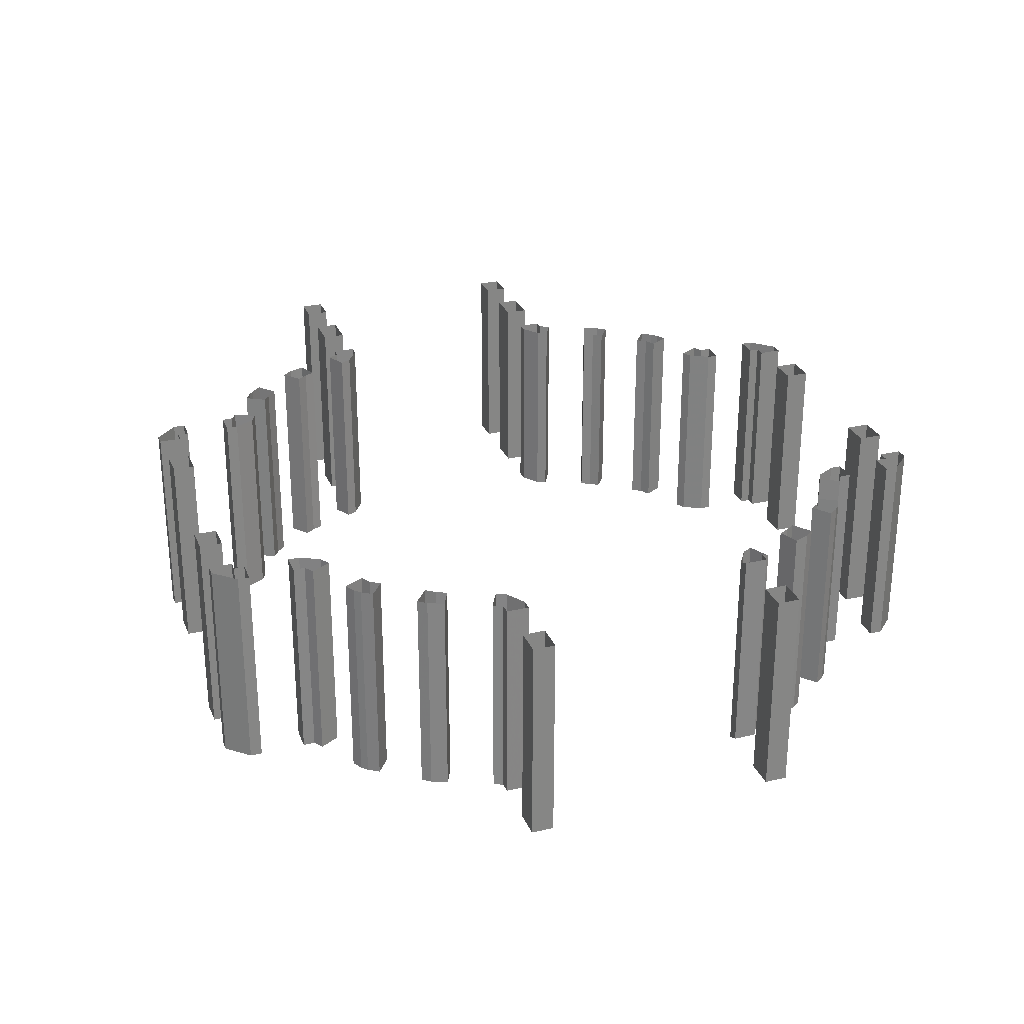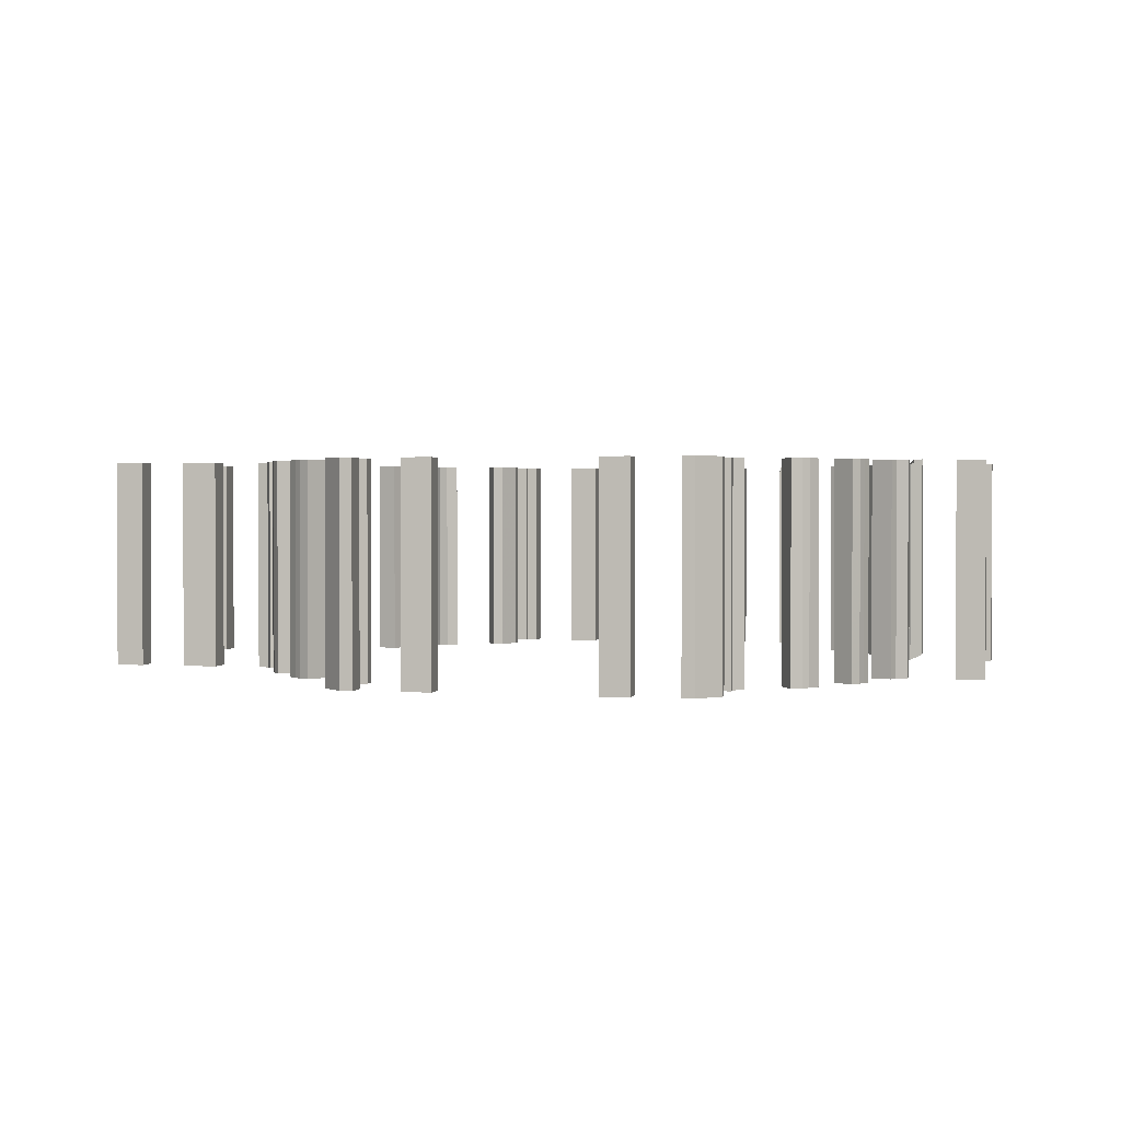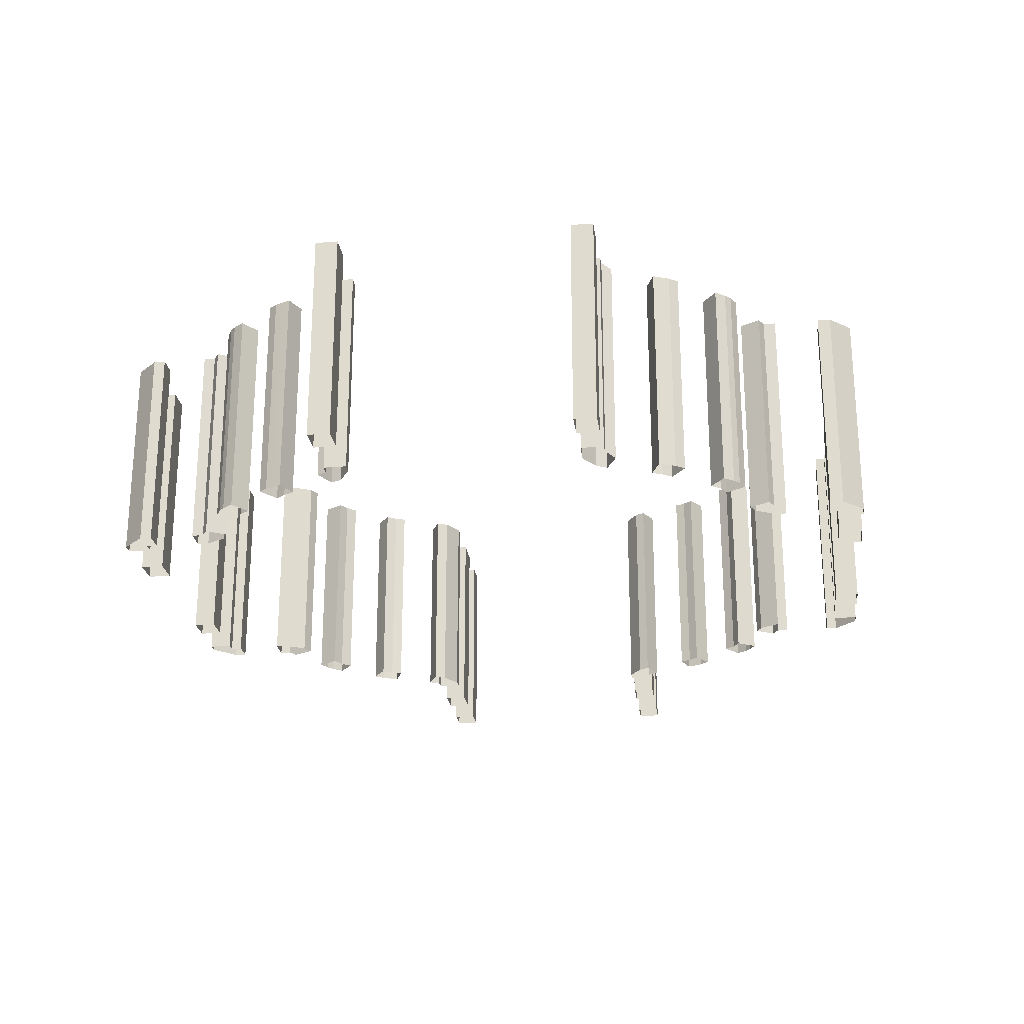
<metadata>
{"format":"obj","ext":"obj","renderer":"f3d","projection":"perspective","resolution":1024,"background":"white","views":[{"elev":28.0,"azim":70.4,"up":"+Y"},{"elev":1.6,"azim":12.2,"up":"+Y"},{"elev":-23.9,"azim":97.4,"up":"+Y"}]}
</metadata>
<code>
g Cam_Collision11
v 7.419 -0.4678 27.18
v 5.354 -0.4678 27.18
v 5.354 14.98 27.18
v 7.419 14.98 27.18
v 5.354 14.98 28.84
v 5.354 -0.4678 28.84
v 7.419 -0.4678 28.84
v 7.419 14.98 28.84
v 7.419 14.98 28.84
v 5.354 14.98 28.84
v 5.354 -0.4678 28.84
v 7.419 -0.4678 28.84
v 11.52 -0.4678 27.17
v 10.74 -0.4678 27.17
v 10.74 14.98 27.17
v 11.52 14.98 27.17
v 10.74 14.98 28.87
v 10.74 -0.4678 28.87
v 11.52 14.98 26.4
v 11.52 -0.4678 26.4
v 13.14 14.98 26.4
v 13.14 -0.4678 26.4
v 13.14 14.98 27.25
v 13.14 -0.4678 27.25
v 11.6 -0.4678 28.87
v 11.6 14.98 28.87
v 11.6 14.98 28.87
v 10.74 14.98 28.87
v 10.74 -0.4678 28.87
v 11.6 -0.4678 28.87
v 13.12 -0.4678 22.26
v 13.83 -0.4678 21.82
v 13.83 14.98 21.82
v 13.12 14.98 22.26
v 13.01 14.98 20.41
v 13.01 -0.4678 20.41
v 13.13 14.98 23.1
v 13.13 -0.4678 23.1
v 11.49 14.98 23.1
v 11.49 -0.4678 23.1
v 11.49 14.98 22.27
v 11.49 -0.4678 22.27
v 12.26 -0.4678 20.85
v 12.26 14.98 20.85
v 12.26 14.98 20.85
v 13.01 14.98 20.41
v 13.01 -0.4678 20.41
v 12.26 -0.4678 20.85
v 16.68 -0.4678 18.36
v 15.96 -0.4678 18.76
v 15.96 14.98 18.76
v 16.68 14.98 18.36
v 16.75 14.98 20.16
v 16.75 -0.4678 20.16
v 17.17 14.98 17.67
v 17.17 -0.4678 17.67
v 18.46 14.98 18.61
v 18.46 -0.4678 18.61
v 17.92 14.98 19.37
v 17.92 -0.4678 19.37
v 17.48 -0.4678 19.77
v 17.48 14.98 19.77
v 17.48 14.98 19.77
v 16.75 14.98 20.16
v 16.75 -0.4678 20.16
v 17.48 -0.4678 19.77
v 19.69 -0.4678 14.28
v 19.18 -0.4678 14.94
v 19.18 14.98 14.94
v 19.69 14.98 14.28
v 20.49 14.98 15.93
v 20.49 -0.4678 15.93
v 20.06 14.98 13.55
v 20.06 -0.4678 13.55
v 21.48 14.98 14.21
v 21.48 -0.4678 14.21
v 21.22 14.98 14.8
v 21.22 -0.4678 14.8
v 20.98 -0.4678 15.34
v 20.98 14.98 15.34
v 20.98 14.98 15.34
v 20.49 14.98 15.93
v 20.49 -0.4678 15.93
v 20.98 -0.4678 15.34
v 23.14 -0.4678 10.42
v 23.95 -0.4678 10.38
v 23.95 14.98 10.38
v 23.14 14.98 10.42
v 23.97 14.98 8.746
v 23.97 -0.4678 8.746
v 22.84 14.98 11.07
v 22.84 -0.4678 11.07
v 21.41 14.98 10.35
v 21.41 -0.4678 10.35
v 21.73 14.98 9.618
v 21.73 -0.4678 9.618
v 23.12 -0.4678 8.763
v 23.12 14.98 8.763
v 23.12 14.98 8.763
v 23.97 14.98 8.746
v 23.97 -0.4678 8.746
v 23.12 -0.4678 8.763
v 29.34 -0.4678 8.774
v 27.29 -0.4678 8.774
v 27.29 14.98 8.774
v 29.34 14.98 8.774
v 27.29 14.98 10.4
v 27.29 -0.4678 10.4
v 29.34 -0.4678 10.4
v 29.34 14.98 10.4
v 29.34 14.98 10.4
v 27.29 14.98 10.4
v 27.29 -0.4678 10.4
v 29.34 -0.4678 10.4
v -8.059 -0.4678 26.57
v -8.059 14.98 26.57
v -5.958 14.98 26.57
v -5.958 -0.4678 26.57
v -5.958 14.98 28.16
v -5.958 -0.4678 28.16
v -8.059 -0.4678 28.16
v -8.059 14.98 28.16
v -8.059 14.98 28.16
v -8.059 -0.4678 28.16
v -5.958 -0.4678 28.16
v -5.958 14.98 28.16
v -12.16 -0.4678 26.57
v -12.16 14.98 26.57
v -11.36 14.98 26.57
v -11.36 -0.4678 26.57
v -11.36 14.98 28.23
v -11.36 -0.4678 28.23
v -12.16 14.98 25.77
v -12.16 -0.4678 25.77
v -13.77 14.98 25.77
v -13.77 -0.4678 25.77
v -13.77 14.98 26.61
v -13.77 -0.4678 26.61
v -12.22 -0.4678 28.23
v -12.22 14.98 28.23
v -12.22 14.98 28.23
v -12.22 -0.4678 28.23
v -11.36 -0.4678 28.23
v -11.36 14.98 28.23
v -13.79 -0.4678 21.69
v -13.79 14.98 21.69
v -14.41 14.98 21.28
v -14.41 -0.4678 21.28
v -13.62 14.98 19.75
v -13.62 -0.4678 19.75
v -13.78 14.98 22.46
v -13.78 -0.4678 22.46
v -12.08 14.98 22.46
v -12.08 -0.4678 22.46
v -12.08 14.98 21.63
v -12.08 -0.4678 21.63
v -12.86 -0.4678 20.15
v -12.86 14.98 20.15
v -12.86 14.98 20.15
v -12.86 -0.4678 20.15
v -13.62 -0.4678 19.75
v -13.62 14.98 19.75
v -17.29 -0.4678 17.69
v -17.29 14.98 17.69
v -16.51 14.98 18.19
v -16.51 -0.4678 18.19
v -17.36 14.98 19.6
v -17.36 -0.4678 19.6
v -17.91 14.98 17.02
v -17.91 -0.4678 17.02
v -19.21 14.98 18.05
v -19.21 -0.4678 18.05
v -18.54 14.98 18.76
v -18.54 -0.4678 18.76
v -18.09 -0.4678 19.16
v -18.09 14.98 19.16
v -18.09 14.98 19.16
v -18.09 -0.4678 19.16
v -17.36 -0.4678 19.6
v -17.36 14.98 19.6
v -20.31 -0.4678 13.61
v -20.31 14.98 13.61
v -19.79 14.98 14.33
v -19.79 -0.4678 14.33
v -21.11 14.98 15.33
v -21.11 -0.4678 15.33
v -20.63 14.98 12.85
v -20.63 -0.4678 12.85
v -22.13 14.98 13.47
v -22.13 -0.4678 13.47
v -21.87 14.98 14.11
v -21.87 -0.4678 14.11
v -21.63 -0.4678 14.64
v -21.63 14.98 14.64
v -21.63 14.98 14.64
v -21.63 -0.4678 14.64
v -21.11 -0.4678 15.33
v -21.11 14.98 15.33
v -23.84 -0.4678 9.816
v -23.84 14.98 9.816
v -24.6 14.98 9.754
v -24.6 -0.4678 9.754
v -24.61 14.98 8.115
v -24.61 -0.4678 8.115
v -23.39 14.98 10.58
v -23.39 -0.4678 10.58
v -21.93 14.98 9.849
v -21.93 -0.4678 9.849
v -22.34 14.98 9.043
v -22.34 -0.4678 9.043
v -23.74 -0.4678 8.132
v -23.74 14.98 8.132
v -23.74 14.98 8.132
v -23.74 -0.4678 8.132
v -24.61 -0.4678 8.115
v -24.61 14.98 8.115
v -30.63 -0.4678 8.1
v -30.63 14.98 8.1
v -28.03 14.98 8.1
v -28.03 -0.4678 8.1
v -28.03 14.98 9.784
v -28.03 -0.4678 9.784
v -30.63 -0.4678 9.784
v -30.63 14.98 9.784
v -30.63 14.98 9.784
v -30.63 -0.4678 9.784
v -28.03 -0.4678 9.784
v -28.03 14.98 9.784
v -36.01 -0.4678 8.1
v -36.01 14.98 8.1
v -33.95 14.98 8.1
v -33.95 -0.4678 8.1
v -33.95 14.98 9.784
v -33.95 -0.4678 9.784
v -36.01 -0.4678 9.784
v -36.01 14.98 9.784
v -36.01 14.98 9.784
v -36.01 -0.4678 9.784
v -33.95 -0.4678 9.784
v -33.95 14.98 9.784
v 7.488 -0.4678 -26.51
v 7.488 14.98 -26.51
v 5.285 14.98 -26.51
v 5.285 -0.4678 -26.51
v 5.285 14.98 -28.26
v 5.285 -0.4678 -28.26
v 7.488 -0.4678 -28.26
v 7.488 14.98 -28.26
v 7.488 14.98 -28.26
v 7.488 -0.4678 -28.26
v 5.285 -0.4678 -28.26
v 5.285 14.98 -28.26
v 11.48 -0.4678 -26.6
v 11.48 14.98 -26.6
v 10.68 14.98 -26.6
v 10.68 -0.4678 -26.6
v 10.68 14.98 -28.26
v 10.68 -0.4678 -28.26
v 11.48 14.98 -25.75
v 11.48 -0.4678 -25.75
v 13.17 14.98 -25.75
v 13.17 -0.4678 -25.75
v 13.17 14.98 -26.69
v 13.17 -0.4678 -26.69
v 11.6 -0.4678 -28.26
v 11.6 14.98 -28.26
v 11.6 14.98 -28.26
v 11.6 -0.4678 -28.26
v 10.68 -0.4678 -28.26
v 10.68 14.98 -28.26
v 13.12 -0.4678 -21.58
v 13.12 14.98 -21.58
v 13.78 14.98 -21.23
v 13.78 -0.4678 -21.23
v 13.05 14.98 -19.83
v 13.05 -0.4678 -19.83
v 13.12 14.98 -22.46
v 13.12 -0.4678 -22.46
v 11.51 14.98 -22.46
v 11.51 -0.4678 -22.46
v 11.51 14.98 -21.65
v 11.51 -0.4678 -21.65
v 12.31 -0.4678 -20.22
v 12.31 14.98 -20.22
v 12.31 14.98 -20.22
v 12.31 -0.4678 -20.22
v 13.05 -0.4678 -19.83
v 13.05 14.98 -19.83
v 16.71 -0.4678 -17.74
v 16.71 14.98 -17.74
v 15.96 14.98 -18.18
v 15.96 -0.4678 -18.18
v 16.76 14.98 -19.53
v 16.76 -0.4678 -19.53
v 17.2 14.98 -17.05
v 17.2 -0.4678 -17.05
v 18.46 14.98 -18.03
v 18.46 -0.4678 -18.03
v 17.92 14.98 -18.74
v 17.92 -0.4678 -18.74
v 17.47 -0.4678 -19.14
v 17.47 14.98 -19.14
v 17.47 14.98 -19.14
v 17.47 -0.4678 -19.14
v 16.76 -0.4678 -19.53
v 16.76 14.98 -19.53
v 19.68 -0.4678 -13.65
v 19.68 14.98 -13.65
v 19.19 14.98 -14.33
v 19.19 -0.4678 -14.33
v 20.5 14.98 -15.3
v 20.5 -0.4678 -15.3
v 20.02 14.98 -12.93
v 20.02 -0.4678 -12.93
v 21.51 14.98 -13.52
v 21.51 -0.4678 -13.52
v 21.24 14.98 -14.13
v 21.24 -0.4678 -14.13
v 21 -0.4678 -14.66
v 21 14.98 -14.66
v 21 14.98 -14.66
v 21 -0.4678 -14.66
v 20.5 -0.4678 -15.3
v 20.5 14.98 -15.3
v 23.25 -0.06024 -9.817
v 23.25 15.39 -9.817
v 23.99 15.39 -9.783
v 23.99 -0.06024 -9.783
v 24 15.39 -8.14
v 24 -0.06024 -8.14
v 22.84 14.98 -10.52
v 22.84 -0.4678 -10.52
v 21.31 14.98 -9.796
v 21.31 -0.4678 -9.796
v 21.75 14.98 -9.038
v 21.75 -0.4678 -9.038
v 23.12 -0.4678 -8.156
v 23.12 14.98 -8.156
v 23.12 14.98 -8.156
v 23.12 -0.4678 -8.156
v 24 -0.06024 -8.14
v 24 15.39 -8.14
v 29.38 -0.4678 -8.149
v 29.38 14.98 -8.149
v 27.25 14.98 -8.149
v 27.25 -0.4678 -8.149
v 27.25 14.98 -9.777
v 27.25 -0.4678 -9.777
v 29.38 -0.4678 -9.777
v 29.38 14.98 -9.777
v 29.38 14.98 -9.777
v 29.38 -0.4678 -9.777
v 27.25 -0.4678 -9.777
v 27.25 14.98 -9.777
v -8.12 -0.4678 -26.51
v -5.897 -0.4678 -26.51
v -5.897 14.98 -26.51
v -8.12 14.98 -26.51
v -5.897 14.98 -28.26
v -5.897 -0.4678 -28.26
v -8.12 -0.4678 -28.26
v -8.12 14.98 -28.26
v -8.12 14.98 -28.26
v -5.897 14.98 -28.26
v -5.897 -0.4678 -28.26
v -8.12 -0.4678 -28.26
v -12.13 -0.4678 -26.53
v -11.31 -0.4678 -26.53
v -11.31 14.98 -26.53
v -12.13 14.98 -26.53
v -11.31 14.98 -28.24
v -11.31 -0.4678 -28.24
v -12.13 14.98 -25.81
v -12.13 -0.4678 -25.81
v -13.79 14.98 -25.81
v -13.79 -0.4678 -25.81
v -13.79 14.98 -26.63
v -13.79 -0.4678 -26.63
v -12.22 -0.4678 -28.24
v -12.22 14.98 -28.24
v -12.22 14.98 -28.24
v -11.31 14.98 -28.24
v -11.31 -0.4678 -28.24
v -12.22 -0.4678 -28.24
v -13.75 -0.4678 -21.63
v -14.44 -0.4678 -21.25
v -14.44 14.98 -21.25
v -13.75 14.98 -21.63
v -13.61 14.98 -19.83
v -13.61 -0.4678 -19.83
v -13.75 14.98 -22.42
v -13.75 -0.4678 -22.42
v -12.12 14.98 -22.42
v -12.12 -0.4678 -22.42
v -12.12 14.98 -21.65
v -12.12 -0.4678 -21.65
v -12.93 -0.4678 -20.21
v -12.93 14.98 -20.21
v -12.93 14.98 -20.21
v -13.61 14.98 -19.83
v -13.61 -0.4678 -19.83
v -12.93 -0.4678 -20.21
v -17.29 -0.4678 -17.71
v -16.52 -0.4678 -18.16
v -16.52 14.98 -18.16
v -17.29 14.98 -17.71
v -17.37 14.98 -19.55
v -17.37 -0.4678 -19.55
v -17.79 14.98 -17.03
v -17.79 -0.4678 -17.03
v -19.09 14.98 -18.05
v -19.09 -0.4678 -18.05
v -18.55 14.98 -18.77
v -18.55 -0.4678 -18.77
v -18.1 -0.4678 -19.16
v -18.1 14.98 -19.16
v -18.1 14.98 -19.16
v -17.37 14.98 -19.55
v -17.37 -0.4678 -19.55
v -18.1 -0.4678 -19.16
v -20.31 -0.4678 -13.69
v -19.8 -0.4678 -14.34
v -19.8 14.98 -14.34
v -20.31 14.98 -13.69
v -21.1 14.98 -15.27
v -21.1 -0.4678 -15.27
v -20.65 14.98 -12.95
v -20.65 -0.4678 -12.95
v -22.13 14.98 -13.5
v -22.13 -0.4678 -13.5
v -21.86 14.98 -14.12
v -21.86 -0.4678 -14.12
v -21.62 -0.4678 -14.65
v -21.62 14.98 -14.65
v -21.62 14.98 -14.65
v -21.1 14.98 -15.27
v -21.1 -0.4678 -15.27
v -21.62 -0.4678 -14.65
v -23.87 -0.4678 -9.791
v -24.58 -0.4678 -9.789
v -24.58 14.98 -9.789
v -23.87 14.98 -9.791
v -24.59 14.98 -8.145
v -24.59 -0.4678 -8.145
v -23.47 14.98 -10.54
v -23.47 -0.4678 -10.54
v -22.01 14.98 -9.763
v -22.01 -0.4678 -9.763
v -22.37 14.98 -9.068
v -22.37 -0.4678 -9.068
v -23.71 -0.4678 -8.151
v -23.71 14.98 -8.151
v -23.71 14.98 -8.151
v -24.59 14.98 -8.145
v -24.59 -0.4678 -8.145
v -23.71 -0.4678 -8.151
v -30.63 -0.4678 -8.13
v -28.04 -0.4678 -8.13
v -28.04 14.98 -8.13
v -30.63 14.98 -8.13
v -28.04 14.98 -9.796
v -28.04 -0.4678 -9.796
v -30.63 -0.4678 -9.796
v -30.63 14.98 -9.796
v -30.63 14.98 -9.796
v -28.04 14.98 -9.796
v -28.04 -0.4678 -9.796
v -30.63 -0.4678 -9.796
v -35.98 -0.4678 -8.13
v -33.97 -0.4678 -8.13
v -33.97 14.98 -8.13
v -35.98 14.98 -8.13
v -33.97 14.98 -9.796
v -33.97 -0.4678 -9.796
v -35.98 -0.4678 -9.796
v -35.98 14.98 -9.796
v -35.98 14.98 -9.796
v -33.97 14.98 -9.796
v -33.97 -0.4678 -9.796
v -35.98 -0.4678 -9.796
f 1 2 3
f 1 3 4
f 2 5 3
f 2 6 5
f 7 1 4
f 7 4 8
f 9 10 11
f 9 11 12
f 13 14 15
f 13 15 16
f 14 17 15
f 14 18 17
f 13 16 19
f 13 19 20
f 20 19 21
f 20 21 22
f 23 22 21
f 23 24 22
f 25 24 23
f 25 23 26
f 27 28 29
f 27 29 30
f 31 32 33
f 31 33 34
f 32 35 33
f 32 36 35
f 31 34 37
f 31 37 38
f 38 37 39
f 38 39 40
f 41 40 39
f 41 42 40
f 43 42 41
f 43 41 44
f 45 46 47
f 45 47 48
f 49 50 51
f 49 51 52
f 50 53 51
f 50 54 53
f 49 52 55
f 49 55 56
f 56 55 57
f 56 57 58
f 59 58 57
f 59 60 58
f 61 60 59
f 61 59 62
f 63 64 65
f 63 65 66
f 67 68 69
f 67 69 70
f 68 71 69
f 68 72 71
f 67 70 73
f 67 73 74
f 74 73 75
f 74 75 76
f 77 76 75
f 77 78 76
f 79 78 77
f 79 77 80
f 81 82 83
f 81 83 84
f 85 86 87
f 85 87 88
f 86 89 87
f 86 90 89
f 85 88 91
f 85 91 92
f 92 91 93
f 92 93 94
f 95 94 93
f 95 96 94
f 97 96 95
f 97 95 98
f 99 100 101
f 99 101 102
f 103 104 105
f 103 105 106
f 104 107 105
f 104 108 107
f 109 103 106
f 109 106 110
f 111 112 113
f 111 113 114
f 115 116 117
f 115 117 118
f 118 117 119
f 118 119 120
f 121 116 115
f 121 122 116
f 123 124 125
f 123 125 126
f 127 128 129
f 127 129 130
f 130 129 131
f 130 131 132
f 127 133 128
f 127 134 133
f 134 135 133
f 134 136 135
f 137 135 136
f 137 136 138
f 139 137 138
f 139 140 137
f 141 142 143
f 141 143 144
f 145 146 147
f 145 147 148
f 148 147 149
f 148 149 150
f 145 151 146
f 145 152 151
f 152 153 151
f 152 154 153
f 155 153 154
f 155 154 156
f 157 155 156
f 157 158 155
f 159 160 161
f 159 161 162
f 163 164 165
f 163 165 166
f 166 165 167
f 166 167 168
f 163 169 164
f 163 170 169
f 170 171 169
f 170 172 171
f 173 171 172
f 173 172 174
f 175 173 174
f 175 176 173
f 177 178 179
f 177 179 180
f 181 182 183
f 181 183 184
f 184 183 185
f 184 185 186
f 181 187 182
f 181 188 187
f 188 189 187
f 188 190 189
f 191 189 190
f 191 190 192
f 193 191 192
f 193 194 191
f 195 196 197
f 195 197 198
f 199 200 201
f 199 201 202
f 202 201 203
f 202 203 204
f 199 205 200
f 199 206 205
f 206 207 205
f 206 208 207
f 209 207 208
f 209 208 210
f 211 209 210
f 211 212 209
f 213 214 215
f 213 215 216
f 217 218 219
f 217 219 220
f 220 219 221
f 220 221 222
f 223 218 217
f 223 224 218
f 225 226 227
f 225 227 228
f 229 230 231
f 229 231 232
f 232 231 233
f 232 233 234
f 235 230 229
f 235 236 230
f 237 238 239
f 237 239 240
f 241 242 243
f 241 243 244
f 244 243 245
f 244 245 246
f 247 242 241
f 247 248 242
f 249 250 251
f 249 251 252
f 253 254 255
f 253 255 256
f 256 255 257
f 256 257 258
f 253 259 254
f 253 260 259
f 260 261 259
f 260 262 261
f 263 261 262
f 263 262 264
f 265 263 264
f 265 266 263
f 267 268 269
f 267 269 270
f 271 272 273
f 271 273 274
f 274 273 275
f 274 275 276
f 271 277 272
f 271 278 277
f 278 279 277
f 278 280 279
f 281 279 280
f 281 280 282
f 283 281 282
f 283 284 281
f 285 286 287
f 285 287 288
f 289 290 291
f 289 291 292
f 292 291 293
f 292 293 294
f 289 295 290
f 289 296 295
f 296 297 295
f 296 298 297
f 299 297 298
f 299 298 300
f 301 299 300
f 301 302 299
f 303 304 305
f 303 305 306
f 307 308 309
f 307 309 310
f 310 309 311
f 310 311 312
f 307 313 308
f 307 314 313
f 314 315 313
f 314 316 315
f 317 315 316
f 317 316 318
f 319 317 318
f 319 320 317
f 321 322 323
f 321 323 324
f 325 326 327
f 325 327 328
f 328 327 329
f 328 329 330
f 325 331 326
f 325 332 331
f 332 333 331
f 332 334 333
f 335 333 334
f 335 334 336
f 337 335 336
f 337 338 335
f 339 340 341
f 339 341 342
f 343 344 345
f 343 345 346
f 346 345 347
f 346 347 348
f 349 344 343
f 349 350 344
f 351 352 353
f 351 353 354
f 355 356 357
f 355 357 358
f 356 359 357
f 356 360 359
f 361 355 358
f 361 358 362
f 363 364 365
f 363 365 366
f 367 368 369
f 367 369 370
f 368 371 369
f 368 372 371
f 367 370 373
f 367 373 374
f 374 373 375
f 374 375 376
f 377 376 375
f 377 378 376
f 379 378 377
f 379 377 380
f 381 382 383
f 381 383 384
f 385 386 387
f 385 387 388
f 386 389 387
f 386 390 389
f 385 388 391
f 385 391 392
f 392 391 393
f 392 393 394
f 395 394 393
f 395 396 394
f 397 396 395
f 397 395 398
f 399 400 401
f 399 401 402
f 403 404 405
f 403 405 406
f 404 407 405
f 404 408 407
f 403 406 409
f 403 409 410
f 410 409 411
f 410 411 412
f 413 412 411
f 413 414 412
f 415 414 413
f 415 413 416
f 417 418 419
f 417 419 420
f 421 422 423
f 421 423 424
f 422 425 423
f 422 426 425
f 421 424 427
f 421 427 428
f 428 427 429
f 428 429 430
f 431 430 429
f 431 432 430
f 433 432 431
f 433 431 434
f 435 436 437
f 435 437 438
f 439 440 441
f 439 441 442
f 440 443 441
f 440 444 443
f 439 442 445
f 439 445 446
f 446 445 447
f 446 447 448
f 449 448 447
f 449 450 448
f 451 450 449
f 451 449 452
f 453 454 455
f 453 455 456
f 457 458 459
f 457 459 460
f 458 461 459
f 458 462 461
f 463 457 460
f 463 460 464
f 465 466 467
f 465 467 468
f 469 470 471
f 469 471 472
f 470 473 471
f 470 474 473
f 475 469 472
f 475 472 476
f 477 478 479
f 477 479 480

</code>
